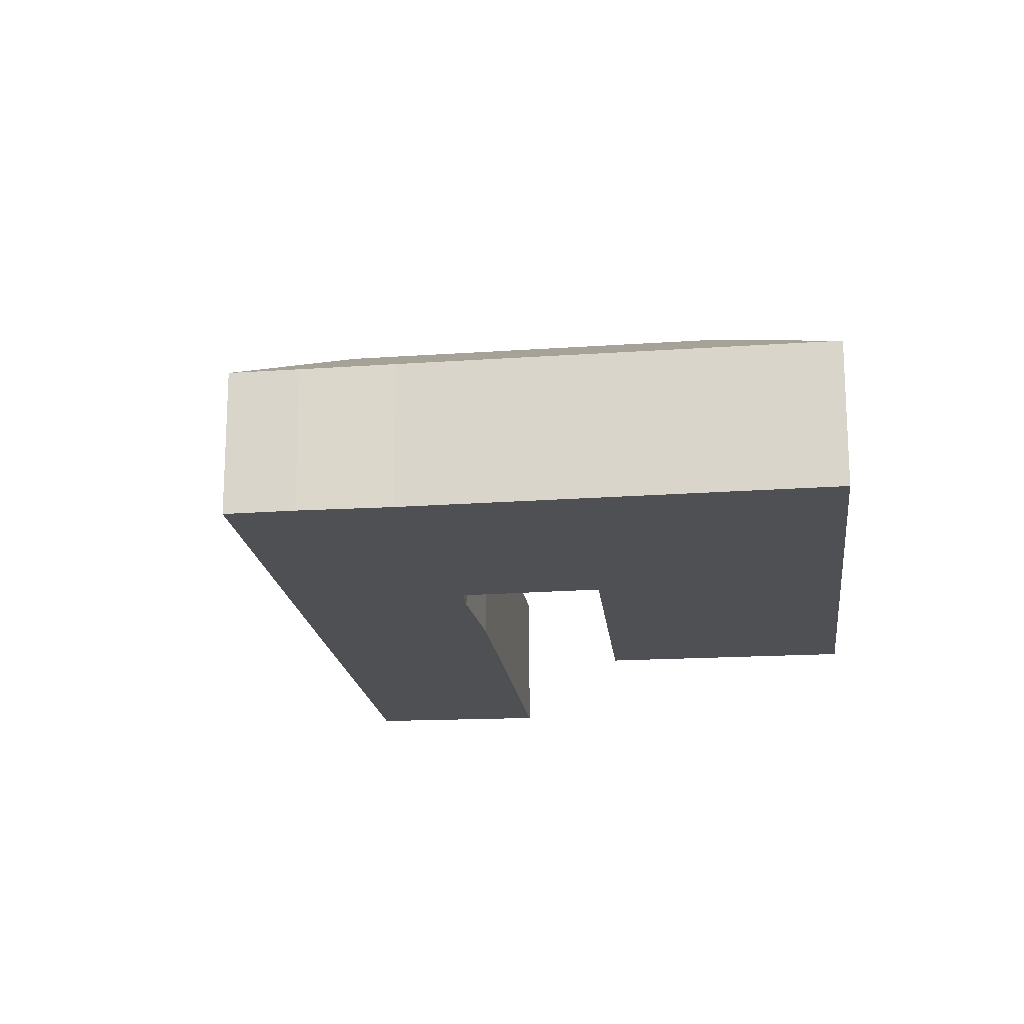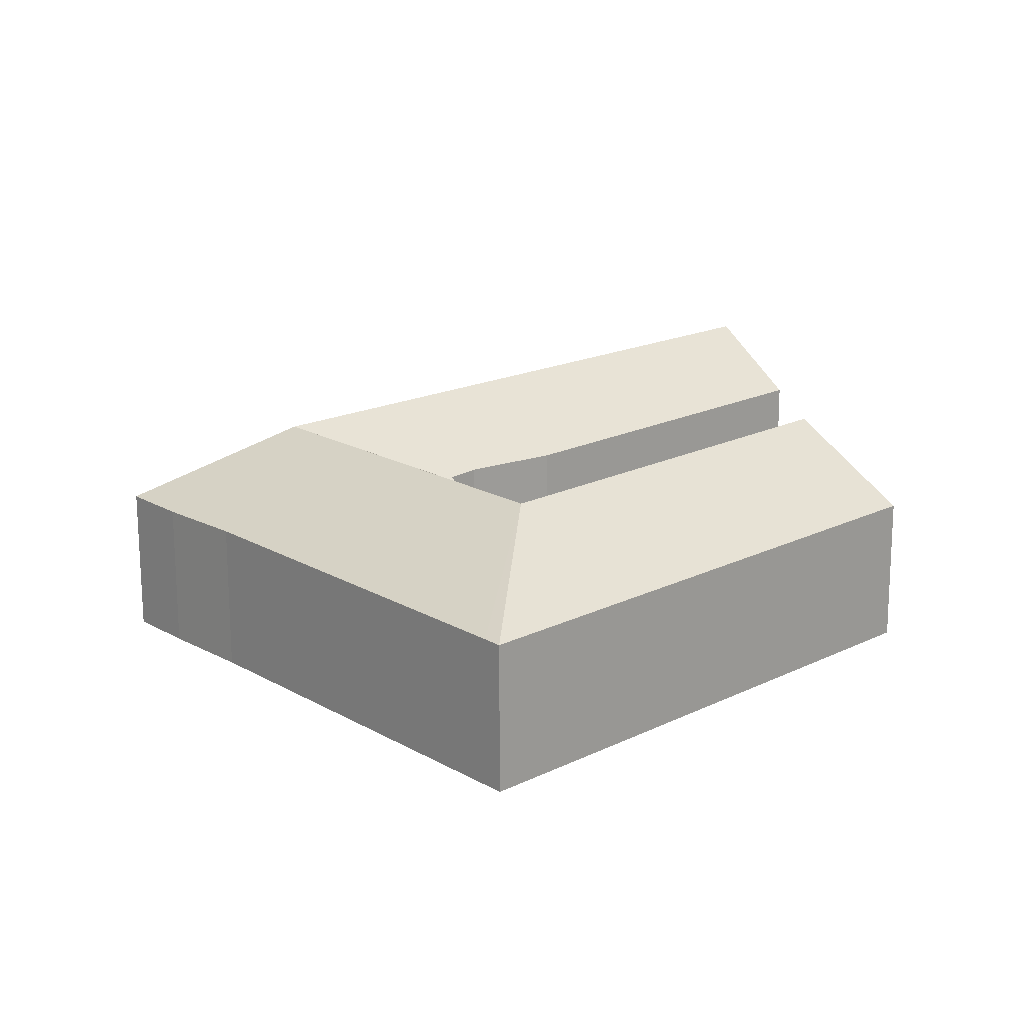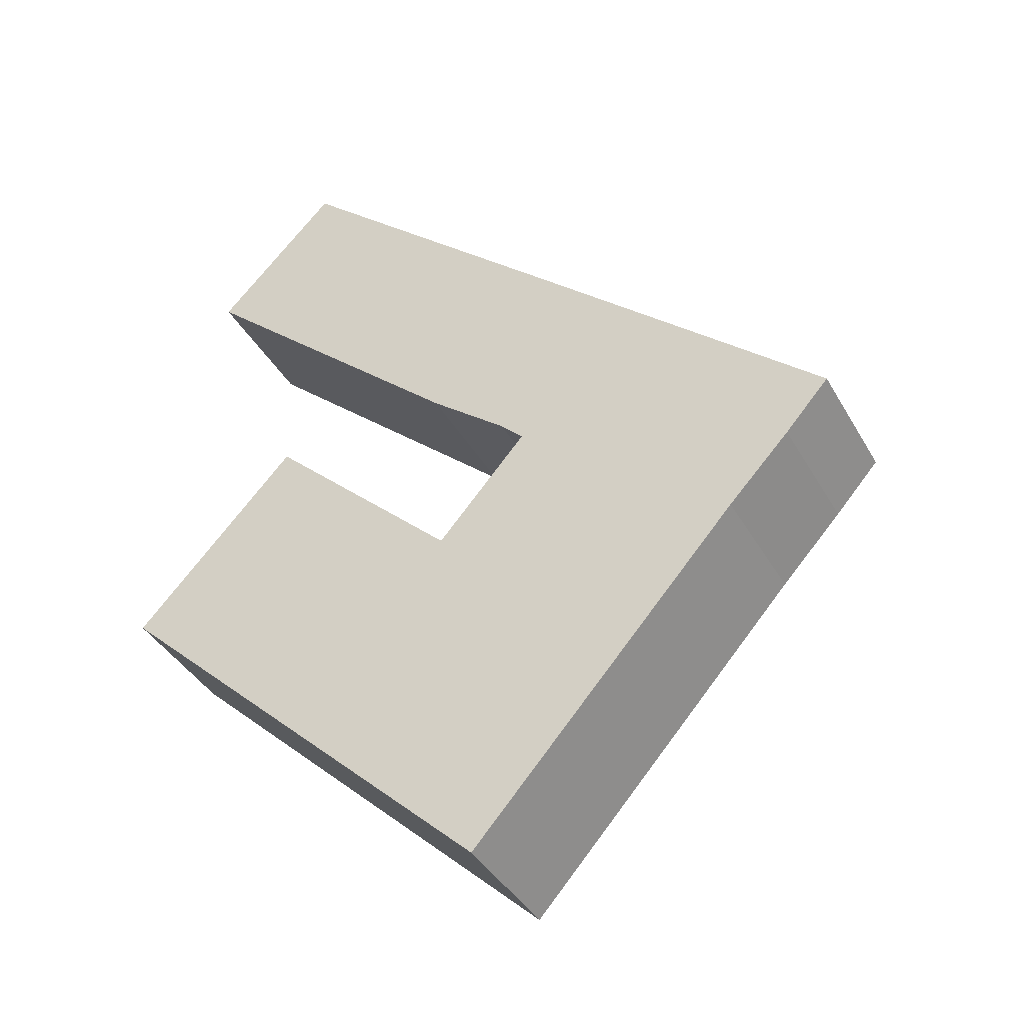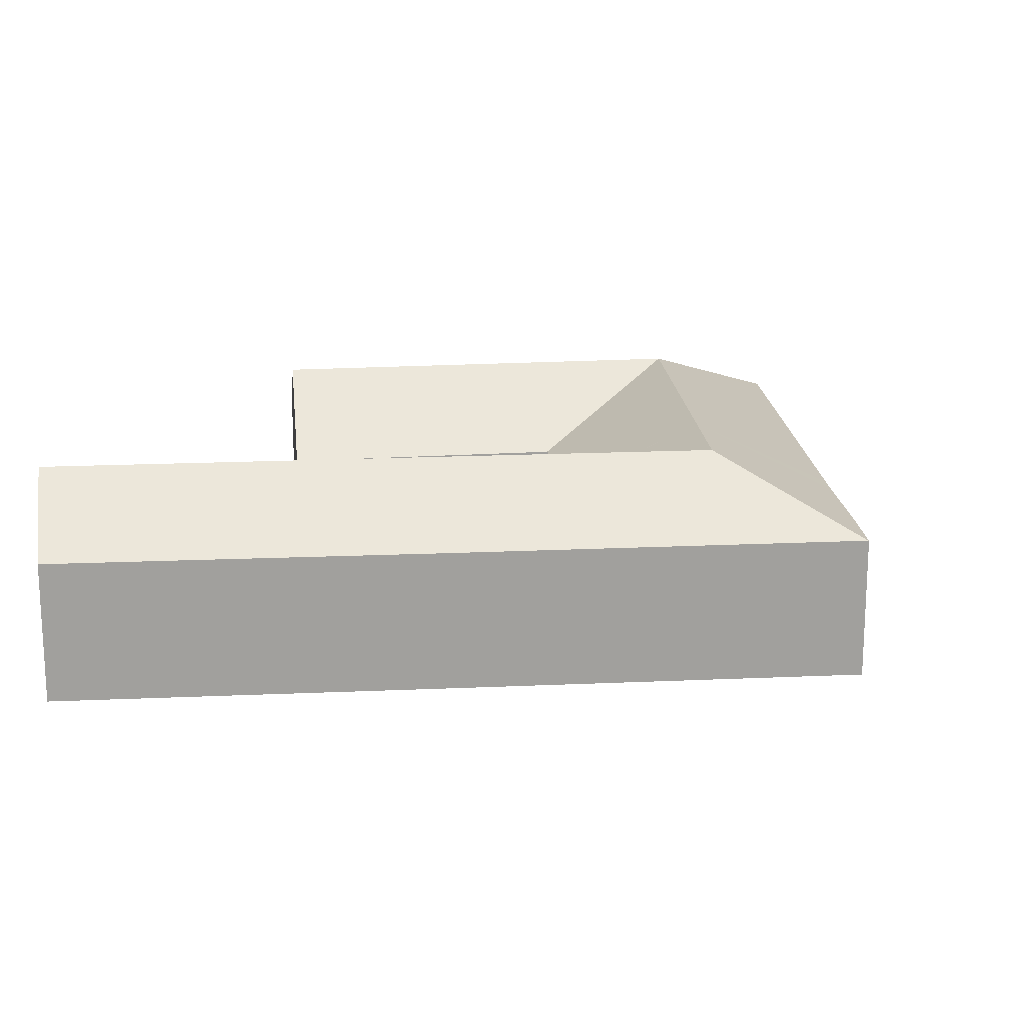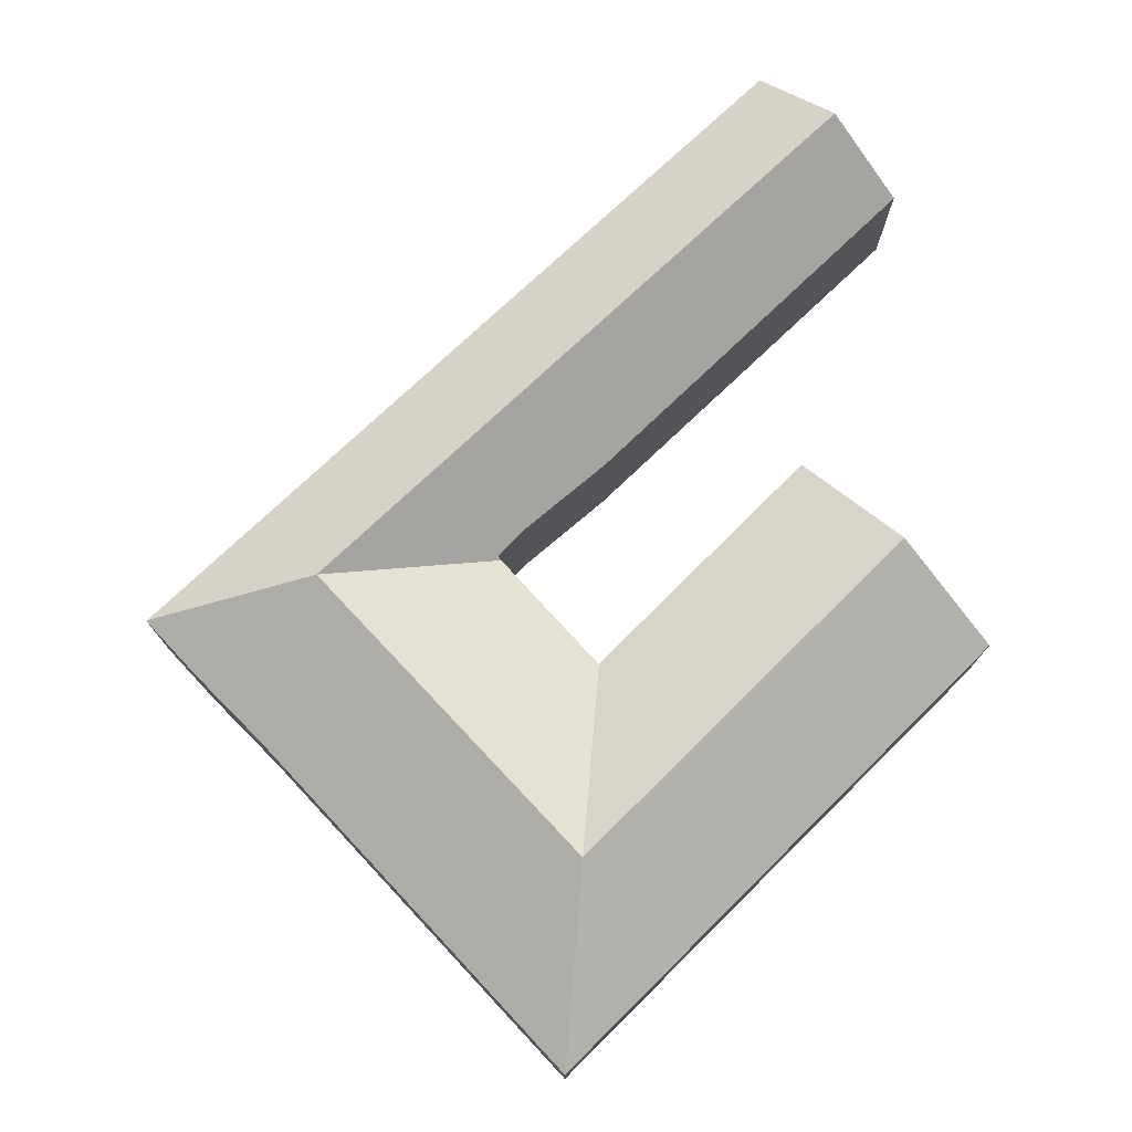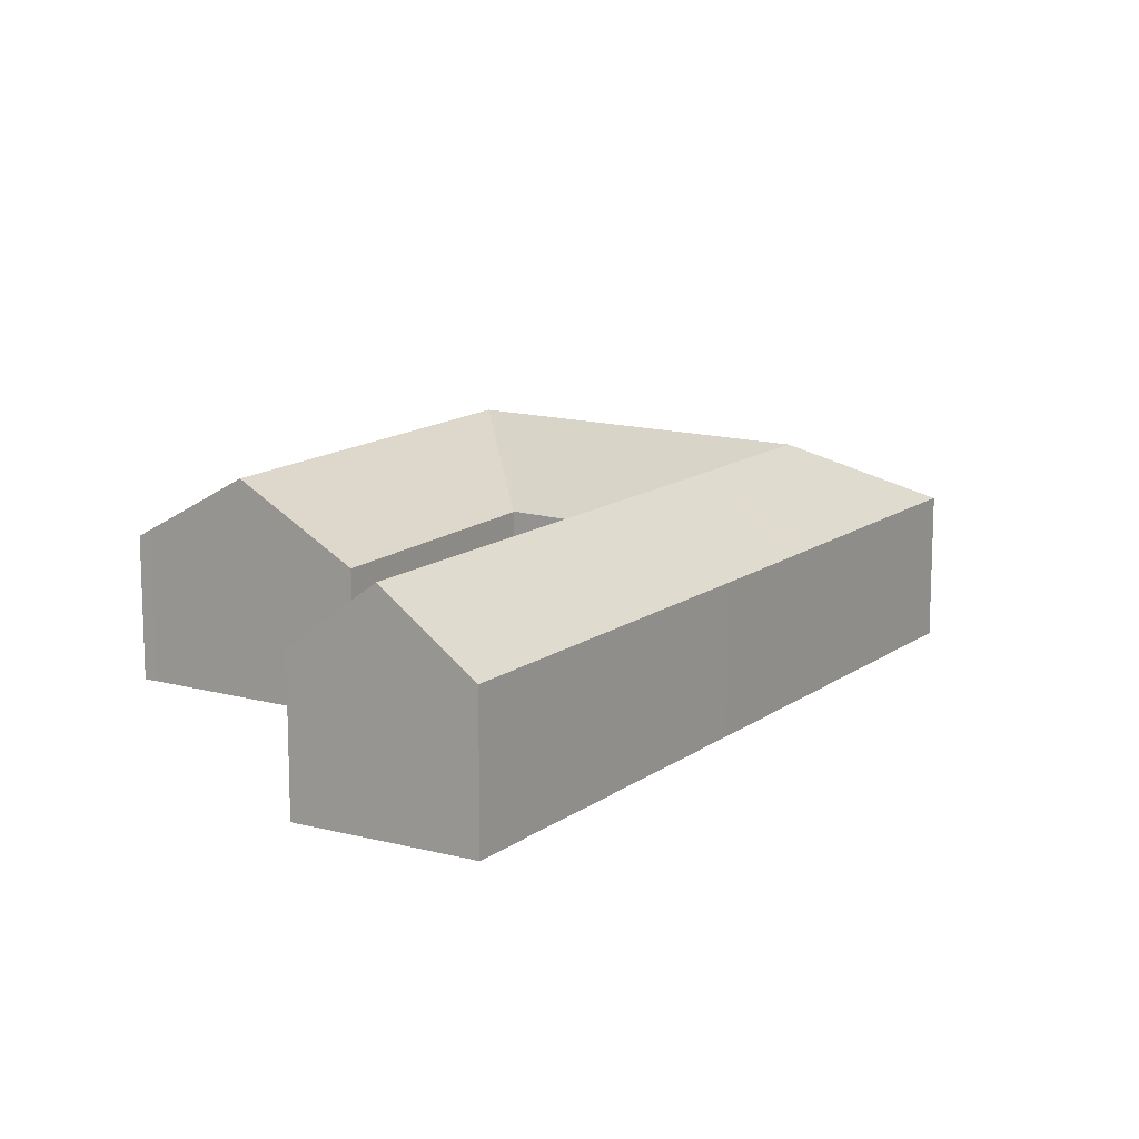
<metadata>
{"format":"obj","ext":"obj","renderer":"f3d","projection":"perspective","resolution":1024,"background":"white","views":[{"elev":-19.1,"azim":139.7,"up":"+Y"},{"elev":-71.7,"azim":-179.8,"up":"+Z"},{"elev":-39.0,"azim":26.8,"up":"+Z"},{"elev":18.7,"azim":36.9,"up":"+Y"},{"elev":77.1,"azim":178.8,"up":"+Y"},{"elev":13.7,"azim":-15.2,"up":"+Y"}]}
</metadata>
<code>
v  28.77 9.635 3.025
v  35.51 6.5 2.657
v  36.41 6.501 1.852
v  26.67 6.49 10.57
v  23.84 9.635 7.428
v  26.46 6.489 10.75
v  22.03 6.484 14.72
v  14.63 9.635 15.65
v  17.52 6.49 18.72
v  8.932 6.501 26.37
v  5.971 9.635 23.37
v  8.15 7.328 25.58
v  36.43 6.486 1.832
v  17.81 9.635 -9.142
v  19.3 6.488 -17.18
v  18.73 6.482 -17.82
v  26.33 6.511 -9.306
v  21.66 9.635 -4.867
v  30.67 6.525 -4.444
v  25.89 9.635 -0.176
v  31.43 6.527 -3.596
v  34.34 6.475 -0.531
v  9.232 6.482 -8.783
v  13.02 9.635 -4.582
v  0 6.482 3.969e-16
v  0.435 6.828 0.443
v  3.886 9.635 4.105
v  7 7.103 7.409
v  7.789 6.461 8.246
v  16.8 6.48 -0.379
v  16.89 6.48 -0.456
v  16.91 6.494 -0.475
v  16.97 6.493 -0.402
v  21.01 6.462 4.178
v  21.04 6.461 4.213
v  11.78 6.55 12.63
v  3.138 6.636 20.5
v  16.42 6.503 8.409
v  20.1 6.674 5.439
v  21.13 6.618 4.417
v  21.18 6.615 4.368
v  0.435 -2.713e-17 0.443
v  0 0 0
v  3.886 -2.514e-16 4.105
v  7 -4.537e-16 7.409
v  7.789 -5.049e-16 8.246
v  16.91 2.909e-17 -0.475
v  16.97 2.462e-17 -0.402
v  21.18 -2.675e-16 4.368
v  21.01 -2.558e-16 4.178
v  21.04 -2.58e-16 4.213
v  3.138 -1.255e-15 20.5
v  8.932 -1.615e-15 26.37
v  5.971 -1.431e-15 23.37
v  8.15 -1.566e-15 25.58
v  16.8 2.321e-17 -0.379
v  16.89 2.792e-17 -0.456
v  17.52 -1.146e-15 18.72
v  22.03 -9.011e-16 14.72
v  26.46 -6.584e-16 10.75
v  26.67 -6.47e-16 10.57
v  35.51 -1.627e-16 2.657
v  36.43 -1.122e-16 1.832
v  36.41 -1.134e-16 1.852
v  34.34 3.251e-17 -0.531
v  31.43 2.202e-16 -3.596
v  30.67 2.721e-16 -4.444
v  26.33 5.698e-16 -9.306
v  19.3 1.052e-15 -17.18
v  18.73 1.091e-15 -17.82
v  9.232 5.378e-16 -8.783
v  20.1 -3.33e-16 5.439
v  21.13 -2.705e-16 4.417
v  16.42 -5.149e-16 8.409
v  11.78 -7.734e-16 12.63
g defaultobject
f 1 2 3
f 2 1 4
f 4 1 5
f 4 5 6
f 6 5 7
f 7 5 8
f 7 8 9
f 9 8 10
f 10 8 11
f 10 11 12
f 1 3 13
f 14 15 16
f 15 14 17
f 17 14 18
f 17 18 19
f 19 18 20
f 19 20 21
f 21 20 22
f 22 20 1
f 22 1 13
f 23 14 16
f 14 23 24
f 24 23 25
f 24 25 26
f 24 26 27
f 28 24 27
f 24 28 29
f 24 29 30
f 24 30 14
f 14 30 31
f 14 31 32
f 32 18 14
f 18 32 33
f 18 33 34
f 18 34 20
f 20 34 35
f 20 35 1
f 11 36 37
f 36 11 8
f 36 8 38
f 38 8 5
f 38 5 39
f 39 5 40
f 40 5 41
f 41 1 35
f 1 41 5
f 25 42 26
f 42 25 43
f 42 27 26
f 27 42 28
f 28 42 44
f 28 44 29
f 29 44 45
f 29 45 46
f 47 33 32
f 33 47 34
f 34 47 35
f 35 47 41
f 41 47 48
f 41 48 49
f 49 48 50
f 49 50 51
f 37 12 11
f 12 37 10
f 10 37 52
f 10 52 53
f 53 52 54
f 53 54 55
f 46 30 29
f 30 46 56
f 30 56 31
f 31 56 32
f 32 56 57
f 32 57 47
f 53 9 10
f 9 53 58
f 9 58 7
f 7 58 59
f 7 59 6
f 6 59 60
f 6 60 4
f 4 60 2
f 2 60 61
f 2 61 62
f 2 62 3
f 3 62 13
f 13 62 63
f 63 62 64
f 63 22 13
f 22 63 65
f 22 66 21
f 66 22 65
f 66 19 21
f 19 66 17
f 17 66 67
f 17 67 68
f 17 68 15
f 15 68 69
f 15 69 16
f 16 69 70
f 70 23 16
f 23 70 71
f 23 71 25
f 25 71 43
f 40 72 39
f 72 40 41
f 72 41 49
f 72 49 73
f 72 38 39
f 38 72 74
f 74 36 38
f 36 74 37
f 37 74 75
f 37 75 52
f 44 47 45
f 57 45 47
f 56 45 57
f 46 45 56
f 70 69 71
f 68 71 69
f 43 71 68
f 42 43 68
f 44 42 68
f 47 44 68
f 67 47 68
f 48 47 67
f 50 48 67
f 66 50 67
f 65 50 66
f 51 50 65
f 49 51 65
f 73 49 65
f 72 73 65
f 74 72 65
f 75 74 65
f 63 75 65
f 52 75 63
f 62 52 63
f 61 52 62
f 54 52 61
f 60 54 61
f 59 54 60
f 55 54 59
f 58 55 59
f 53 55 58

</code>
